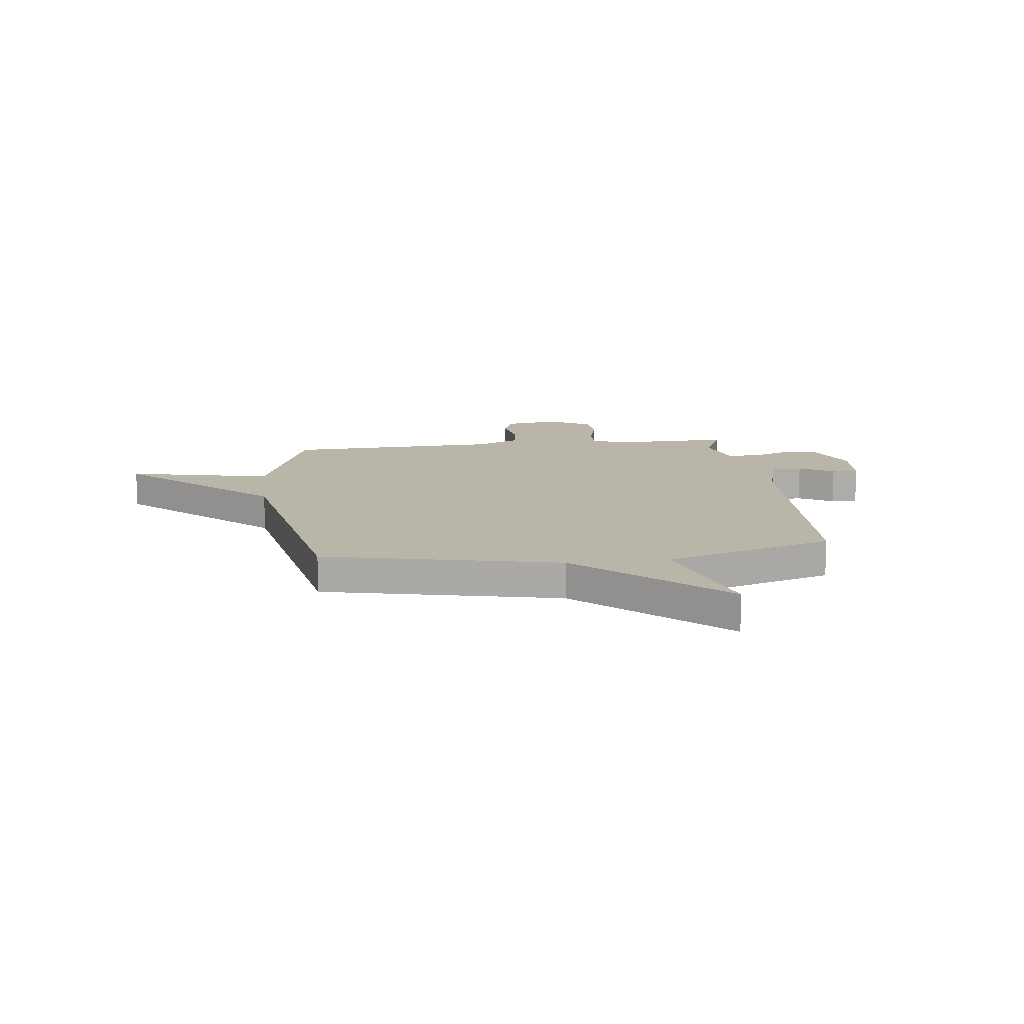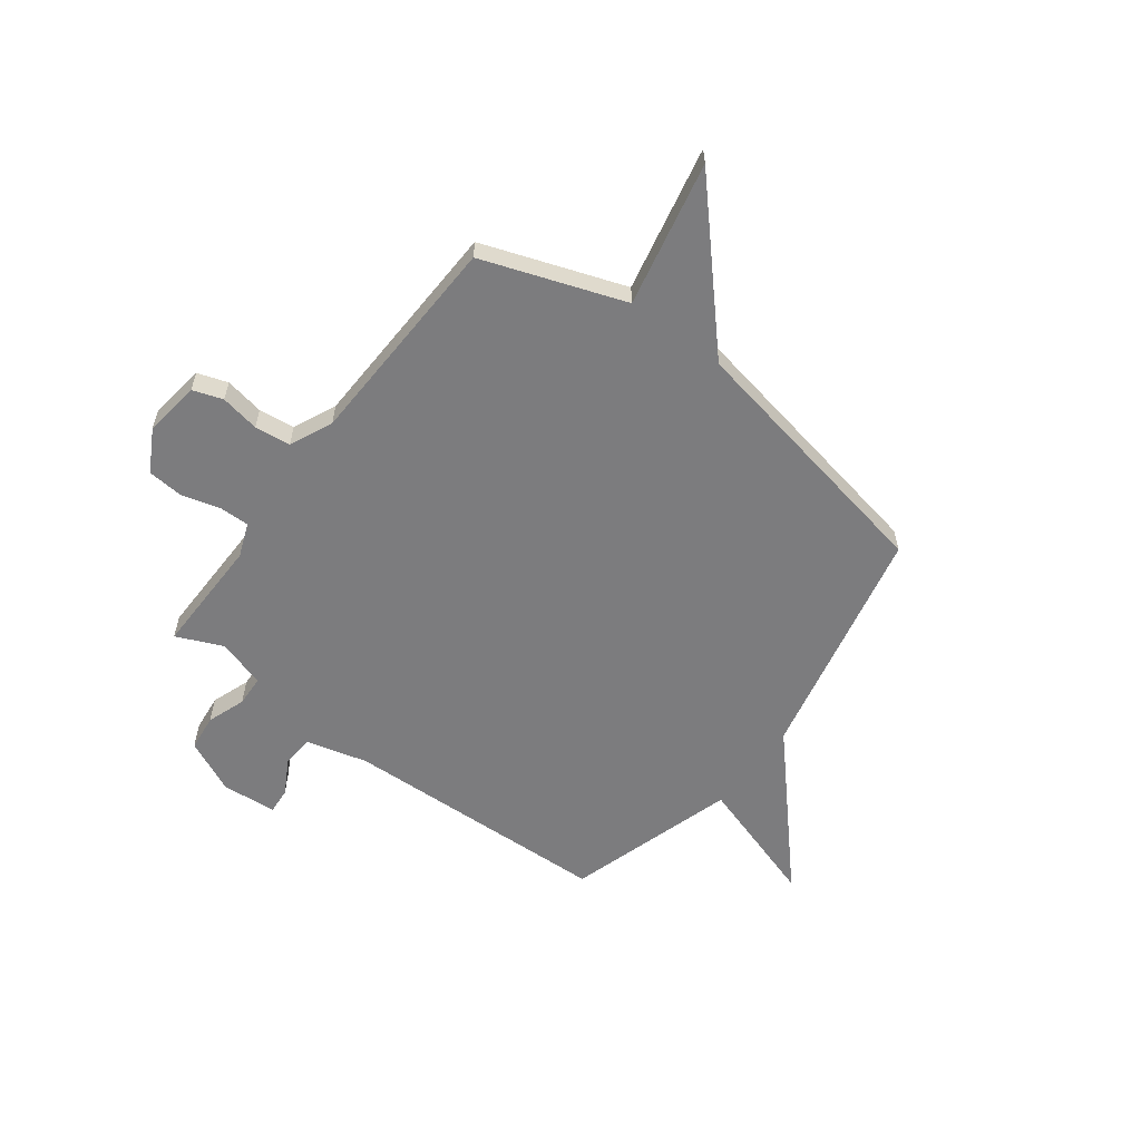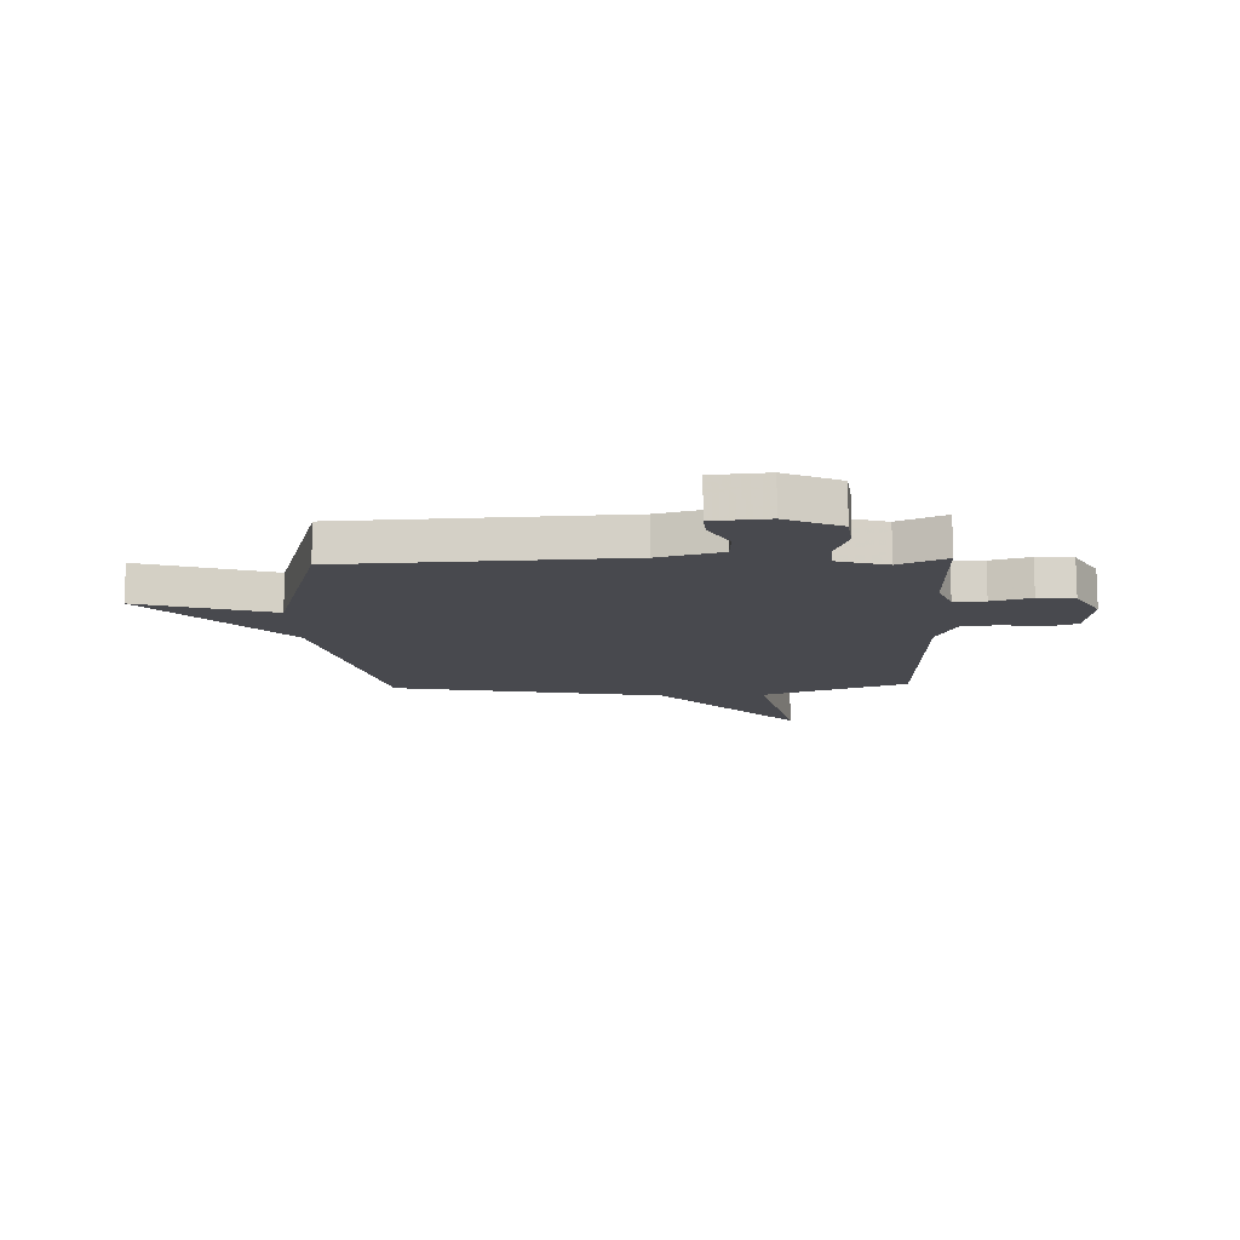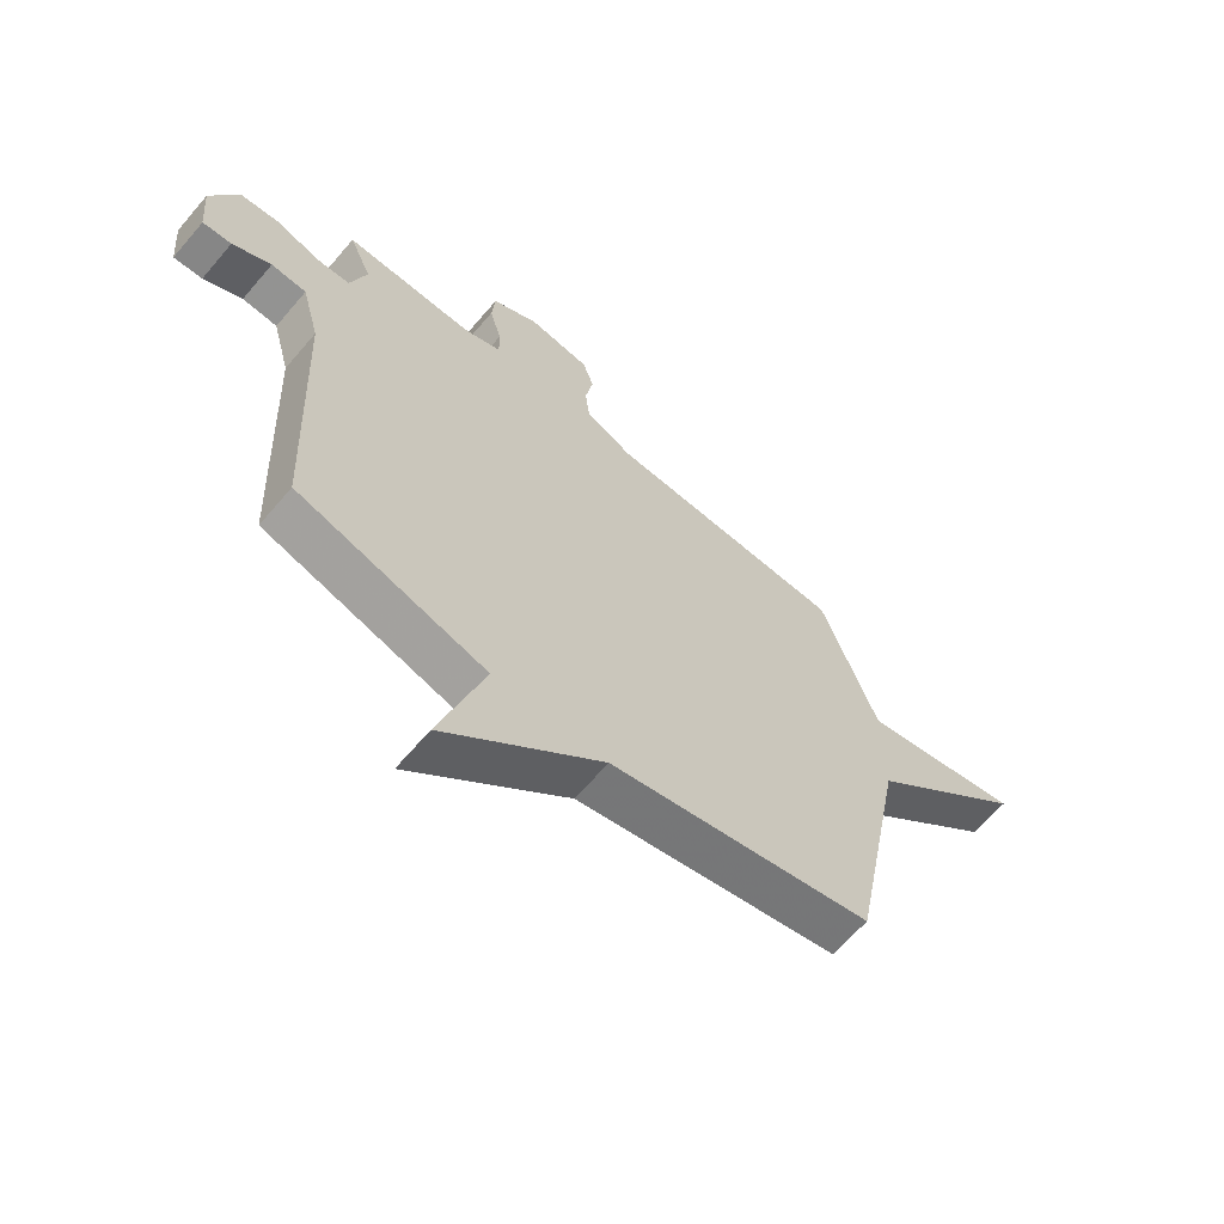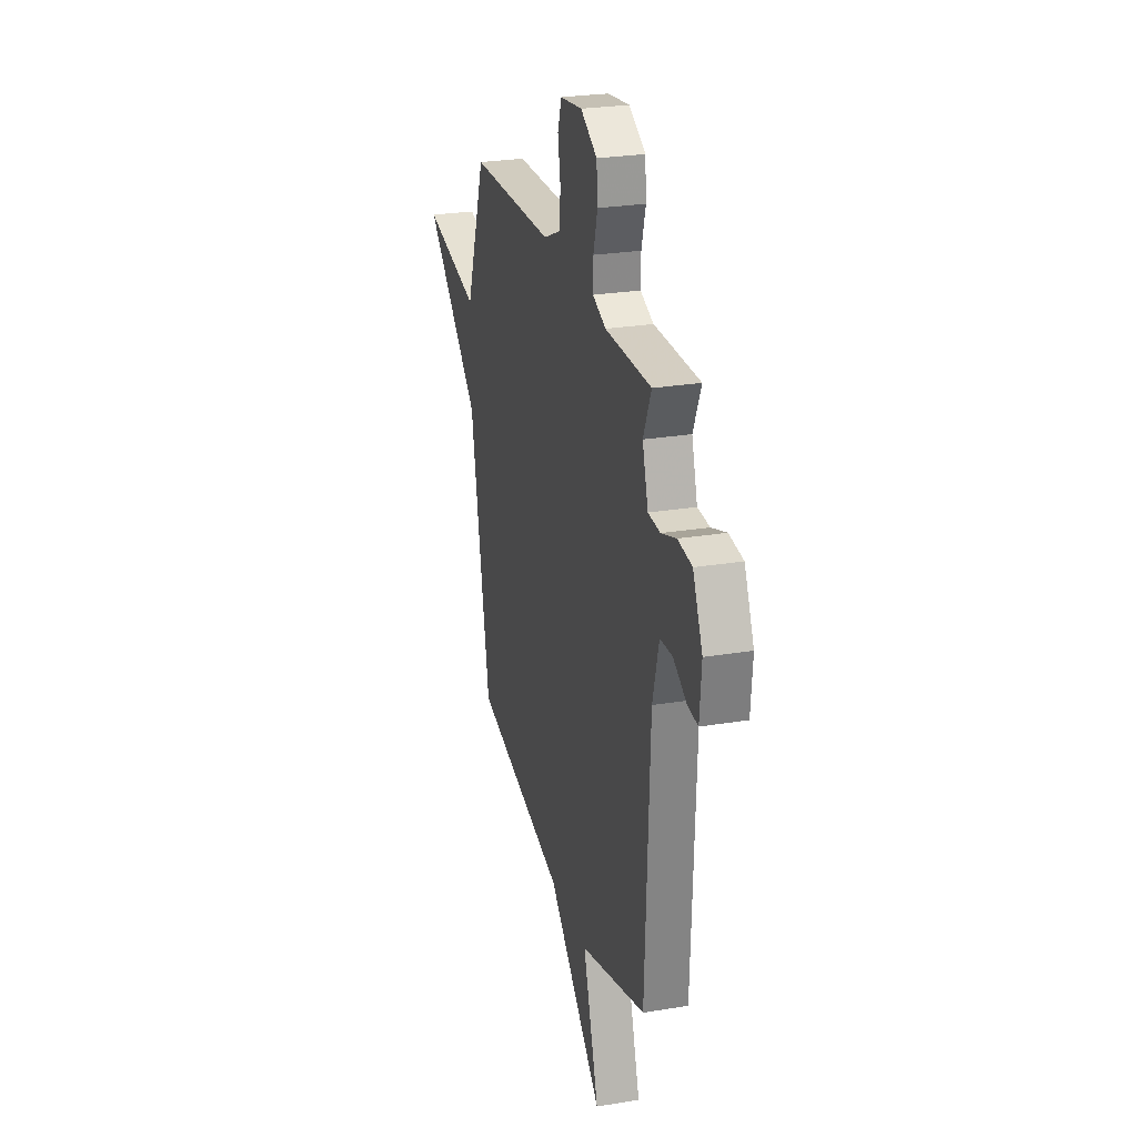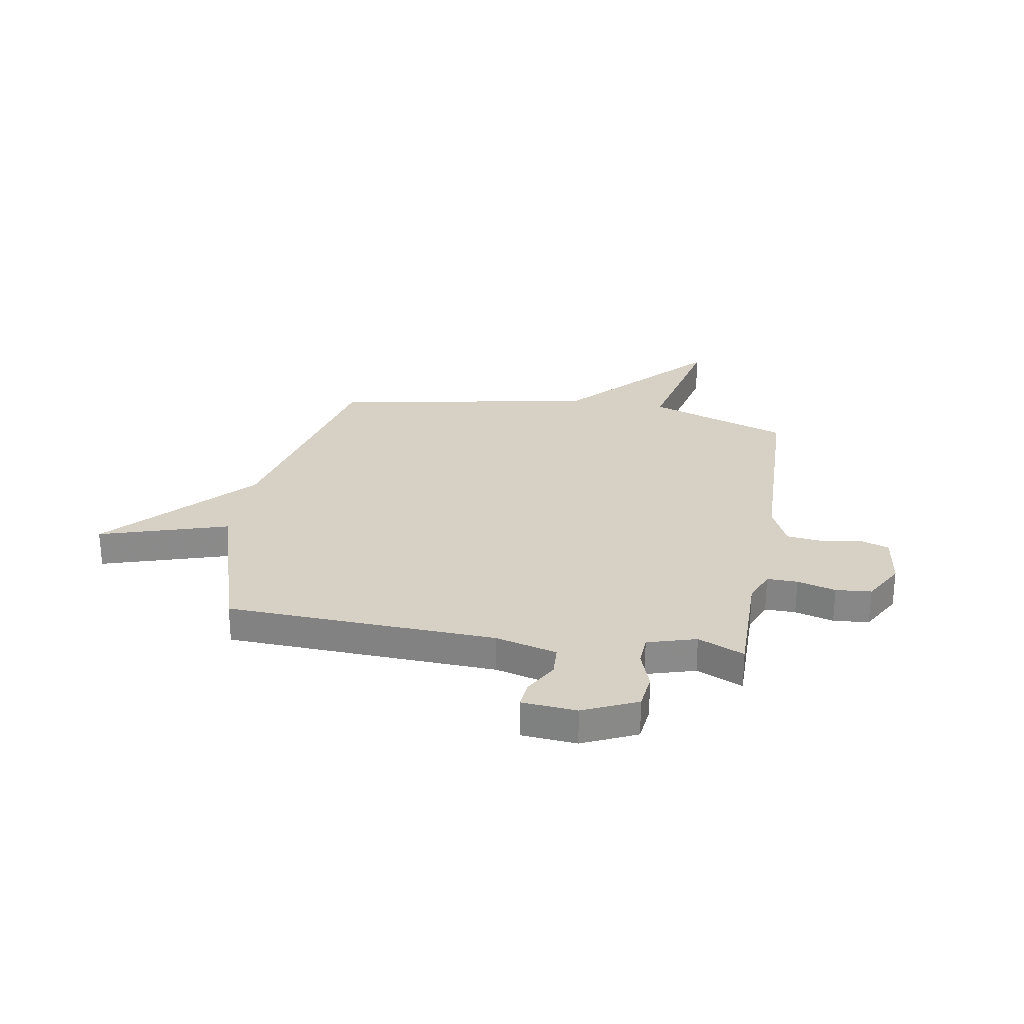
<metadata>
{"format":"obj","ext":"obj","renderer":"f3d","projection":"perspective","resolution":1024,"background":"white","views":[{"elev":13.6,"azim":173.1,"up":"+Y"},{"elev":-58.9,"azim":53.0,"up":"+Y"},{"elev":-12.7,"azim":-87.6,"up":"+Y"},{"elev":-64.6,"azim":-40.4,"up":"+Z"},{"elev":26.1,"azim":-104.7,"up":"+Z"},{"elev":27.0,"azim":-80.1,"up":"+Y"}]}
</metadata>
<code>
v 0.5 0.07 -0.5
v 0.034 0.07 -0.602
v -0.246 0.07 -0.856
v -0.166 0.07 -0.602
v -0.5 0.07 -0.5
v -0.522 0.07 0.032
v -0.554 0.07 0.153
v -0.617 0.07 0.157
v -0.686 0.07 0.119
v -0.738 0.07 0.115
v -0.747 0.07 0.223
v -0.698 0.07 0.329
v -0.626 0.07 0.337
v -0.55 0.07 0.31
v -0.489 0.07 0.313
v -0.46 0.07 0.409
v -0.5 0.07 0.5
v -0.268 0.07 0.497
v -0.201 0.07 0.523
v -0.202 0.07 0.583
v -0.223 0.07 0.659
v -0.217 0.07 0.729
v -0.134 0.07 0.775
v -0.024 0.07 0.76
v -0.004 0.07 0.701
v -0.018 0.07 0.624
v -0.01 0.07 0.553
v 0.075 0.07 0.515
v 0.5 0.07 0.5
v 0.599 0.07 0.221
v 0.885 0.07 0.282
v 0.599 0.07 0.021
v 0.5 0 -0.5
v 0.034 0 -0.602
v -0.246 0 -0.856
v -0.166 0 -0.602
v -0.5 0 -0.5
v -0.522 0 0.032
v -0.554 0 0.153
v -0.617 0 0.157
v -0.686 0 0.119
v -0.738 0 0.115
v -0.747 0 0.223
v -0.698 0 0.329
v -0.626 0 0.337
v -0.55 0 0.31
v -0.489 0 0.313
v -0.46 0 0.409
v -0.5 0 0.5
v -0.268 0 0.497
v -0.201 0 0.523
v -0.202 0 0.583
v -0.223 0 0.659
v -0.217 0 0.729
v -0.134 0 0.775
v -0.024 0 0.76
v -0.004 0 0.701
v -0.018 0 0.624
v -0.01 0 0.553
v 0.075 0 0.515
v 0.5 0 0.5
v 0.599 0 0.221
v 0.885 0 0.282
v 0.599 0 0.021
f 30 31 32
f 32 1 2
f 30 32 2
f 29 30 2
f 28 29 2
f 27 28 2
f 26 27 2
f 24 25 26
f 23 24 26
f 22 23 26
f 21 22 26
f 20 21 26
f 19 20 26 2
f 18 19 2
f 16 17 18 2
f 15 16 2
f 14 15 2
f 12 13 14
f 11 12 14
f 10 11 14
f 9 10 14
f 8 9 14
f 7 8 14
f 6 7 14 2
f 4 5 6 2
f 2 3 4
f 64 63 62
f 34 33 64
f 34 64 62
f 34 62 61
f 34 61 60
f 34 60 59
f 34 59 58
f 58 57 56
f 58 56 55
f 58 55 54
f 58 54 53
f 58 53 52
f 34 58 52 51
f 34 51 50
f 34 50 49 48
f 34 48 47
f 34 47 46
f 46 45 44
f 46 44 43
f 46 43 42
f 46 42 41
f 46 41 40
f 46 40 39
f 34 46 39 38
f 34 38 37 36
f 36 35 34
f 1 33 34 2
f 2 34 35 3
f 3 35 36 4
f 4 36 37 5
f 5 37 38 6
f 6 38 39 7
f 7 39 40 8
f 8 40 41 9
f 9 41 42 10
f 10 42 43 11
f 11 43 44 12
f 12 44 45 13
f 13 45 46 14
f 14 46 47 15
f 15 47 48 16
f 16 48 49 17
f 17 49 50 18
f 18 50 51 19
f 19 51 52 20
f 20 52 53 21
f 21 53 54 22
f 22 54 55 23
f 23 55 56 24
f 24 56 57 25
f 25 57 58 26
f 26 58 59 27
f 27 59 60 28
f 28 60 61 29
f 29 61 62 30
f 30 62 63 31
f 31 63 64 32
f 32 64 33 1

</code>
